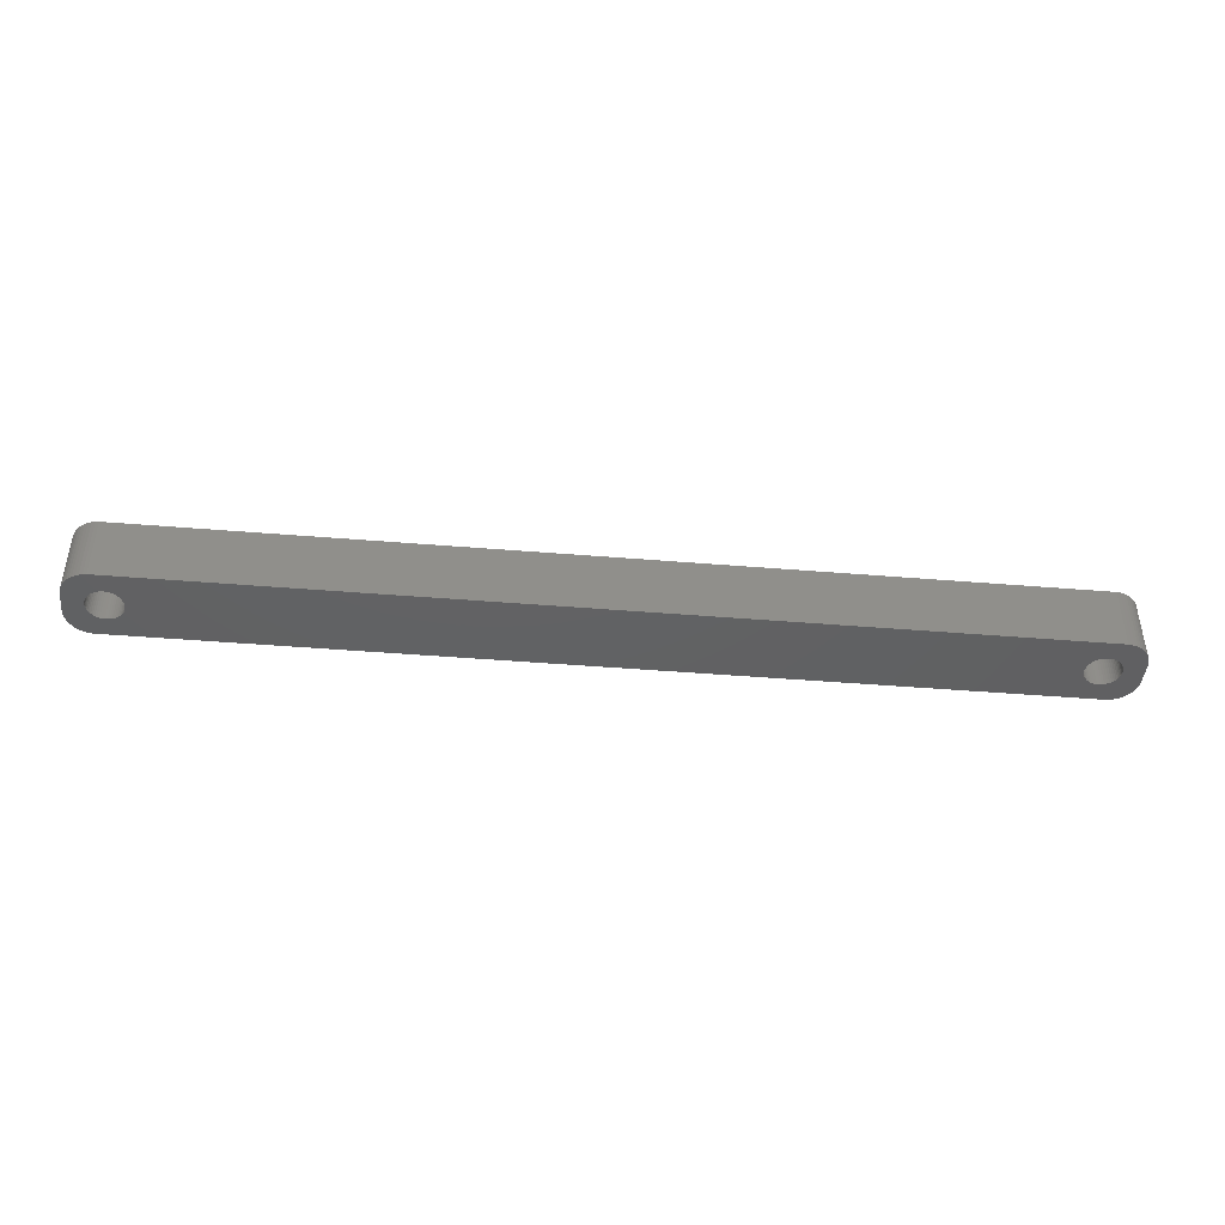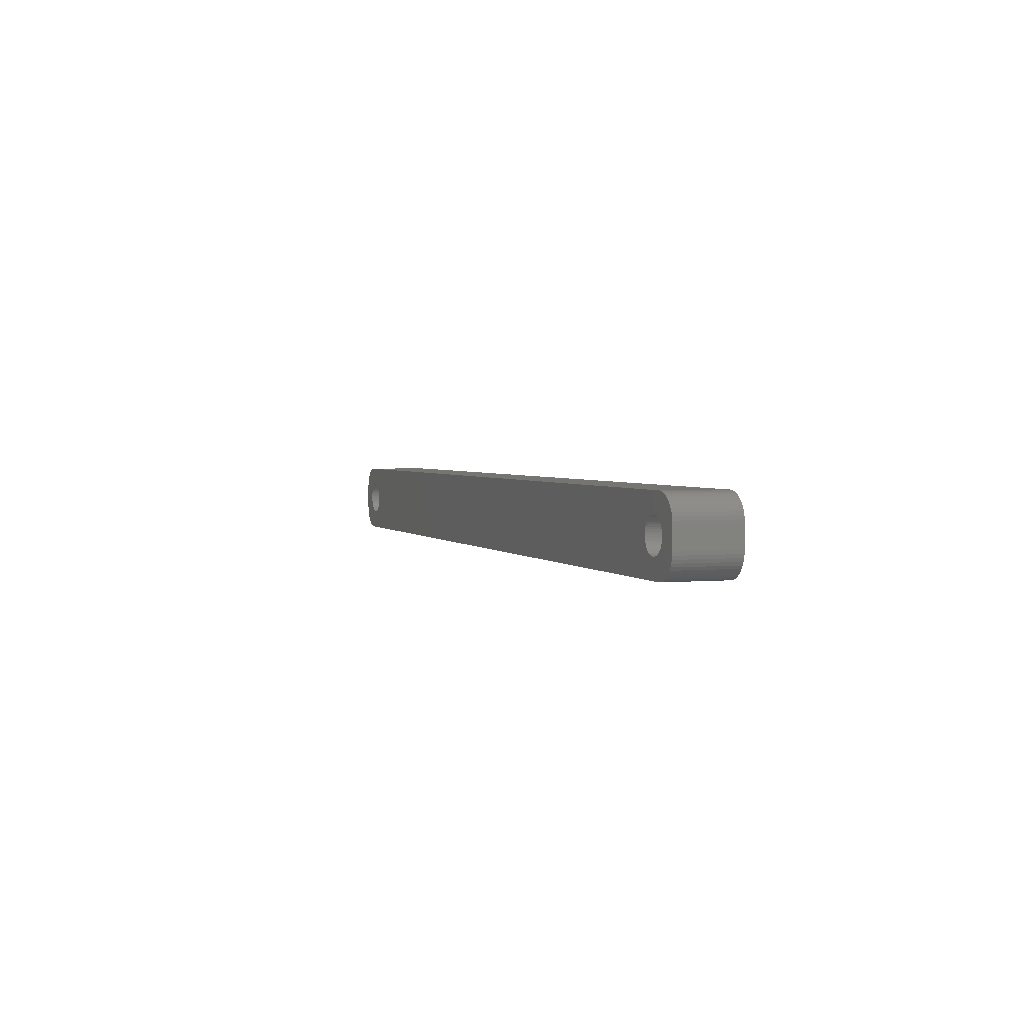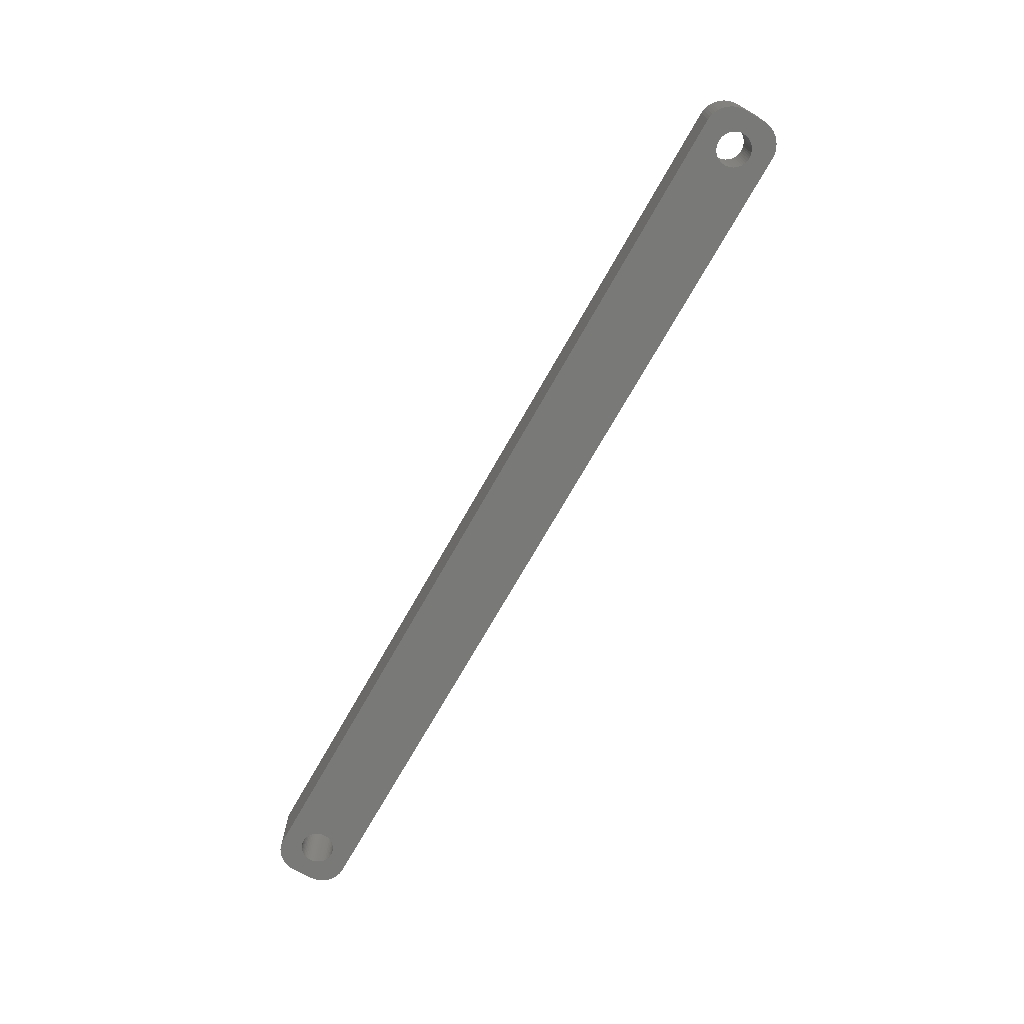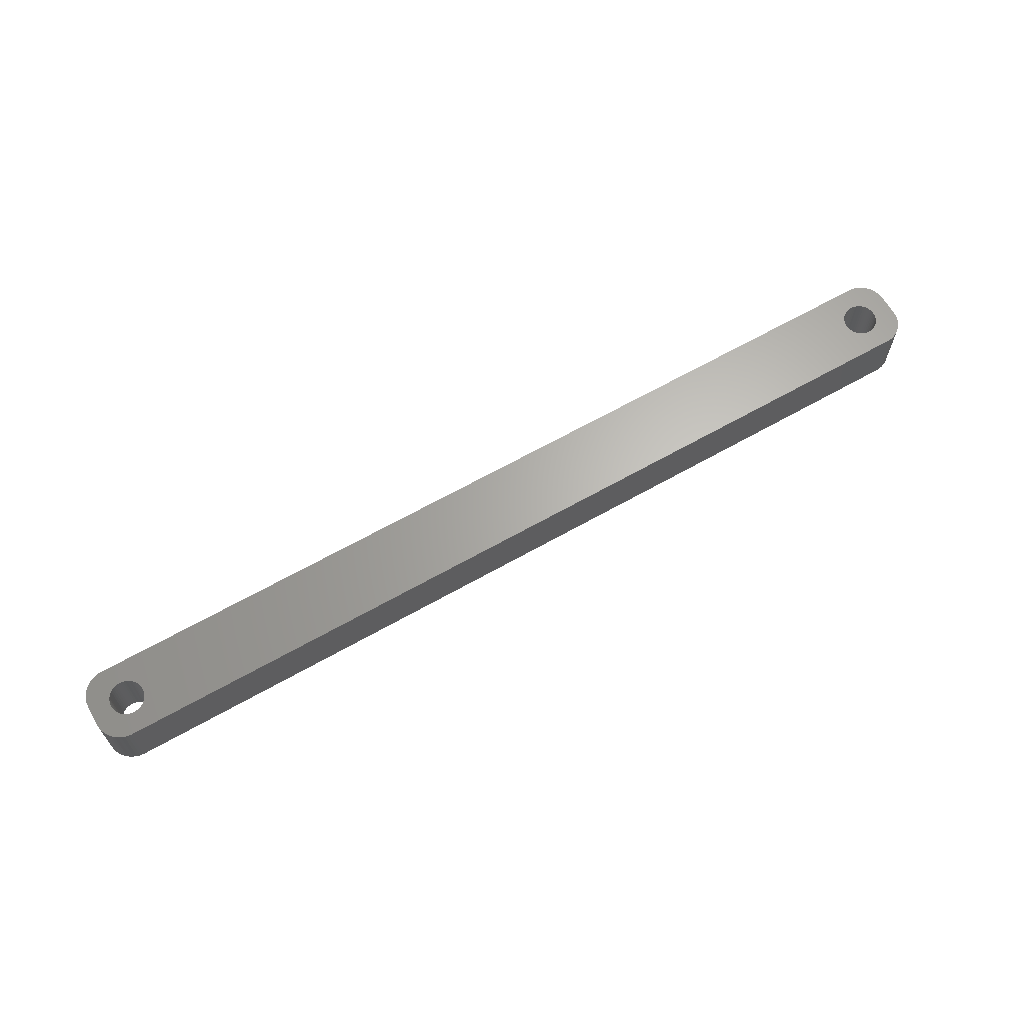
<metadata>
{"format":"stl","ext":"stl","renderer":"f3d","projection":"perspective","resolution":1024,"background":"white","views":[{"elev":-43.3,"azim":-5.6,"up":"+Z"},{"elev":2.6,"azim":-109.3,"up":"+Y"},{"elev":-71.7,"azim":60.5,"up":"+Z"},{"elev":65.0,"azim":150.3,"up":"+Z"}]}
</metadata>
<code>
# stl→obj: 304 verts, 612 faces
v -79.48 1.196 0
v -79.65 1.566 12
v -79.65 1.566 0
v -79.48 1.196 12
v -79.87 1.91 12
v -79.87 1.91 0
v -81.5 3.091 0
v -81.12 2.941 12
v -81.5 3.091 12
v -81.12 2.941 0
v -83.88 2.941 0
v -83.5 3.091 12
v -83.88 2.941 12
v -83.5 3.091 0
v -85.52 1.196 12
v -85.35 1.566 0
v -85.35 1.566 12
v -85.52 1.196 0
v -79.35 -0.8082 0
v -79.28 -0.4073 12
v -79.28 -0.4073 0
v -79.35 -0.8082 12
v -82.3 3.244 0
v -81.89 3.192 12
v -82.3 3.244 12
v -81.89 3.192 0
v -80.76 2.744 0
v -80.43 2.504 12
v -80.76 2.744 12
v -80.43 2.504 0
v -85.72 0.4073 12
v -85.65 0.8082 0
v -85.65 0.8082 12
v -85.72 0.4073 0
v -85.13 1.91 12
v -84.87 2.225 0
v -84.87 2.225 12
v -85.13 1.91 0
v -84.24 2.744 0
v -84.24 2.744 12
v -83.11 3.192 0
v -82.7 3.244 12
v -83.11 3.192 12
v -82.7 3.244 0
v -79.25 0 0
v -79.28 0.4073 12
v -79.28 0.4073 0
v -79.25 0 12
v -79.48 -1.196 0
v -79.48 -1.196 12
v -80.43 -2.504 0
v -80.76 -2.744 12
v -80.43 -2.504 12
v -80.76 -2.744 0
v -79.35 0.8082 12
v -79.35 0.8082 0
v -80.13 2.225 12
v -80.13 2.225 0
v -85.75 0 12
v -85.75 0 0
v -84.57 2.504 0
v -84.57 2.504 12
v -82.3 -3.244 0
v -82.7 -3.244 12
v -82.3 -3.244 12
v -82.7 -3.244 0
v -85.52 -1.196 12
v -85.65 -0.8082 0
v -85.65 -0.8082 12
v -85.52 -1.196 0
v -85.35 -1.566 12
v -85.35 -1.566 0
v -81.89 -3.192 0
v -81.89 -3.192 12
v -80.13 -2.225 0
v -79.87 -1.91 12
v -79.87 -1.91 0
v -80.13 -2.225 12
v -81.5 -3.091 0
v -81.5 -3.091 12
v -81.12 -2.941 12
v -81.12 -2.941 0
v -79.65 -1.566 0
v -79.65 -1.566 12
v -84.24 -2.744 0
v -84.57 -2.504 12
v -84.24 -2.744 12
v -84.57 -2.504 0
v -83.11 -3.192 0
v -83.5 -3.091 12
v -83.11 -3.192 12
v -83.5 -3.091 0
v -84.87 -2.225 12
v -85.13 -1.91 0
v -85.13 -1.91 12
v -84.87 -2.225 0
v -85.72 -0.4073 0
v -85.72 -0.4073 12
v -83.88 -2.941 0
v -83.88 -2.941 12
v 85.75 0 0
v 85.72 0.4073 12
v 85.72 0.4073 0
v 85.75 0 12
v 82.3 3.244 0
v 82.7 3.244 12
v 82.3 3.244 12
v 82.7 3.244 0
v 82.7 -3.244 0
v 82.3 -3.244 12
v 82.7 -3.244 12
v 82.3 -3.244 0
v 84.57 2.504 0
v 84.87 2.225 12
v 84.57 2.504 12
v 84.87 2.225 0
v 79.87 1.91 12
v 80.13 2.225 0
v 80.13 2.225 12
v 79.87 1.91 0
v 80.76 2.744 0
v 81.12 2.941 12
v 80.76 2.744 12
v 81.12 2.941 0
v 85.52 1.196 0
v 85.35 1.566 12
v 85.35 1.566 0
v 85.52 1.196 12
v 85.13 1.91 12
v 85.13 1.91 0
v 83.5 3.091 0
v 83.88 2.941 12
v 83.5 3.091 12
v 83.88 2.941 0
v 83.11 3.192 0
v 83.11 3.192 12
v 84.24 2.744 0
v 84.24 2.744 12
v 79.35 0.8082 12
v 79.48 1.196 0
v 79.48 1.196 12
v 79.35 0.8082 0
v 79.65 1.566 0
v 79.65 1.566 12
v 80.43 2.504 0
v 80.43 2.504 12
v 81.5 3.091 0
v 81.89 3.192 12
v 81.5 3.091 12
v 81.89 3.192 0
v 83.88 -2.941 0
v 83.5 -3.091 12
v 83.88 -2.941 12
v 83.5 -3.091 0
v 84.87 -2.225 0
v 85.13 -1.91 12
v 85.13 -1.91 0
v 84.87 -2.225 12
v 84.57 -2.504 0
v 84.24 -2.744 12
v 84.57 -2.504 12
v 84.24 -2.744 0
v 80.76 -2.744 0
v 80.43 -2.504 12
v 80.76 -2.744 12
v 80.43 -2.504 0
v 81.89 -3.192 0
v 81.5 -3.091 12
v 81.89 -3.192 12
v 81.5 -3.091 0
v 79.87 -1.91 12
v 79.65 -1.566 0
v 79.65 -1.566 12
v 79.87 -1.91 0
v 80.13 -2.225 12
v 80.13 -2.225 0
v 85.65 0.8082 0
v 85.65 0.8082 12
v 79.25 0 12
v 79.28 0.4073 0
v 79.28 0.4073 12
v 79.25 0 0
v 79.28 -0.4073 12
v 79.28 -0.4073 0
v 83.11 -3.192 0
v 83.11 -3.192 12
v 85.52 -1.196 0
v 85.65 -0.8082 12
v 85.65 -0.8082 0
v 85.52 -1.196 12
v 85.35 -1.566 12
v 85.35 -1.566 0
v 81.12 -2.941 0
v 81.12 -2.941 12
v 79.48 -1.196 0
v 79.48 -1.196 12
v 79.35 -0.8082 12
v 79.35 -0.8082 0
v 85.72 -0.4073 12
v 85.72 -0.4073 0
v -89.5 -2 0
v -89.5 2 12
v -89.5 2 0
v -89.5 -2 12
v 84.81 6.99 0
v -84.81 6.99 12
v 84.81 6.99 12
v -84.81 6.99 0
v -84.81 -6.99 0
v 84.81 -6.99 12
v -84.81 -6.99 12
v 84.81 -6.99 0
v -88.14 -5.423 0
v -87.69 -5.853 12
v -88.14 -5.423 12
v -87.69 -5.853 0
v 89.46 -2.627 12
v 89.5 -2 0
v 89.5 -2 12
v 89.46 -2.627 0
v 85.44 -6.911 12
v 85.44 -6.911 0
v 89.5 2 12
v 89.46 2.627 12
v 89.34 3.243 12
v 89.15 3.841 12
v 88.88 4.409 12
v 88.55 4.939 12
v 88.14 5.423 12
v 87.69 5.853 12
v 89.34 -3.243 12
v 87.18 6.222 12
v 89.15 -3.841 12
v 86.63 6.524 12
v 86.05 6.755 12
v 88.88 -4.409 12
v 88.55 -4.939 12
v 85.44 6.911 12
v -85.44 6.911 12
v -86.05 6.755 12
v -86.63 6.524 12
v -87.18 6.222 12
v -87.69 5.853 12
v -88.14 5.423 12
v -88.55 4.939 12
v 88.14 -5.423 12
v 87.69 -5.853 12
v 87.18 -6.222 12
v 86.63 -6.524 12
v 86.05 -6.755 12
v -85.44 -6.911 12
v -86.63 -6.524 12
v -88.55 -4.939 12
v -89.15 -3.841 12
v -89.46 -2.627 12
v -86.05 -6.755 12
v -88.88 4.409 12
v -89.15 3.841 12
v -89.34 3.243 12
v -89.46 2.627 12
v -87.18 -6.222 12
v -88.88 -4.409 12
v -89.34 -3.243 12
v -89.15 -3.841 0
v -89.34 -3.243 0
v -86.63 -6.524 0
v -86.05 -6.755 0
v -87.18 -6.222 0
v -85.44 -6.911 0
v 88.88 -4.409 0
v 88.55 -4.939 0
v 89.15 3.841 0
v 89.34 3.243 0
v 88.14 5.423 0
v 88.55 4.939 0
v 87.69 5.853 0
v 85.44 6.911 0
v 86.63 6.524 0
v 86.05 6.755 0
v -85.44 6.911 0
v -89.46 -2.627 0
v 89.5 2 0
v 89.34 -3.243 0
v 89.15 -3.841 0
v 89.46 2.627 0
v 88.14 -5.423 0
v 87.69 -5.853 0
v 87.18 -6.222 0
v 86.63 -6.524 0
v 86.05 -6.755 0
v 88.88 4.409 0
v -88.55 -4.939 0
v 87.18 6.222 0
v -86.63 6.524 0
v -87.69 5.853 0
v -88.55 4.939 0
v -89.15 3.841 0
v -89.46 2.627 0
v -86.05 6.755 0
v -88.88 -4.409 0
v -87.18 6.222 0
v -88.14 5.423 0
v -88.88 4.409 0
v -89.34 3.243 0
f 1 2 3
f 2 1 4
f 3 5 6
f 5 3 2
f 7 8 9
f 8 7 10
f 11 12 13
f 12 11 14
f 15 16 17
f 16 15 18
f 19 20 21
f 20 19 22
f 23 24 25
f 24 23 26
f 27 28 29
f 28 27 30
f 31 32 33
f 32 31 34
f 35 36 37
f 36 35 38
f 39 13 40
f 13 39 11
f 41 42 43
f 42 41 44
f 45 46 47
f 46 45 48
f 49 22 19
f 22 49 50
f 51 52 53
f 52 51 54
f 47 55 56
f 55 47 46
f 56 4 1
f 4 56 55
f 30 57 28
f 57 30 58
f 6 57 58
f 57 6 5
f 44 25 42
f 25 44 23
f 26 9 24
f 9 26 7
f 10 29 8
f 29 10 27
f 59 34 31
f 34 59 60
f 33 18 15
f 18 33 32
f 17 38 35
f 38 17 16
f 14 43 12
f 43 14 41
f 61 40 62
f 40 61 39
f 36 62 37
f 62 36 61
f 21 48 45
f 48 21 20
f 63 64 65
f 64 63 66
f 67 68 69
f 68 67 70
f 71 70 67
f 70 71 72
f 73 65 74
f 65 73 63
f 75 76 77
f 76 75 78
f 79 74 80
f 74 79 73
f 54 81 52
f 81 54 82
f 82 80 81
f 80 82 79
f 75 53 78
f 53 75 51
f 83 50 49
f 50 83 84
f 77 84 83
f 84 77 76
f 85 86 87
f 86 85 88
f 89 90 91
f 90 89 92
f 66 91 64
f 91 66 89
f 93 94 95
f 94 93 96
f 88 93 86
f 93 88 96
f 69 97 98
f 97 69 68
f 98 60 59
f 60 98 97
f 99 87 100
f 87 99 85
f 95 72 71
f 72 95 94
f 92 100 90
f 100 92 99
f 101 102 103
f 102 101 104
f 105 106 107
f 106 105 108
f 109 110 111
f 110 109 112
f 113 114 115
f 114 113 116
f 117 118 119
f 118 117 120
f 121 122 123
f 122 121 124
f 125 126 127
f 126 125 128
f 127 129 130
f 129 127 126
f 131 132 133
f 132 131 134
f 135 133 136
f 133 135 131
f 137 115 138
f 115 137 113
f 139 140 141
f 140 139 142
f 141 143 144
f 143 141 140
f 145 123 146
f 123 145 121
f 147 148 149
f 148 147 150
f 151 152 153
f 152 151 154
f 155 156 157
f 156 155 158
f 159 160 161
f 160 159 162
f 163 164 165
f 164 163 166
f 167 168 169
f 168 167 170
f 171 172 173
f 172 171 174
f 175 174 171
f 174 175 176
f 177 128 125
f 128 177 178
f 103 178 177
f 178 103 102
f 130 114 116
f 114 130 129
f 108 136 106
f 136 108 135
f 134 138 132
f 138 134 137
f 144 120 117
f 120 144 143
f 179 180 181
f 180 179 182
f 183 182 179
f 182 183 184
f 118 146 119
f 146 118 145
f 124 149 122
f 149 124 147
f 150 107 148
f 107 150 105
f 185 111 186
f 111 185 109
f 155 161 158
f 161 155 159
f 187 188 189
f 188 187 190
f 157 191 192
f 191 157 156
f 193 165 194
f 165 193 163
f 170 194 168
f 194 170 193
f 112 169 110
f 169 112 167
f 166 175 164
f 175 166 176
f 173 195 196
f 195 173 172
f 197 184 183
f 184 197 198
f 181 142 139
f 142 181 180
f 154 186 152
f 186 154 185
f 162 153 160
f 153 162 151
f 189 199 200
f 199 189 188
f 192 190 187
f 190 192 191
f 196 198 197
f 198 196 195
f 200 104 101
f 104 200 199
f 201 202 203
f 202 201 204
f 205 206 207
f 206 205 208
f 209 210 211
f 210 209 212
f 213 214 215
f 214 213 216
f 217 218 219
f 218 217 220
f 212 221 210
f 221 212 222
f 128 223 224
f 223 104 219
f 126 224 225
f 199 219 104
f 126 225 226
f 188 219 199
f 129 226 227
f 190 219 188
f 129 227 228
f 219 190 217
f 114 228 229
f 191 217 190
f 114 229 230
f 217 191 231
f 115 230 232
f 231 191 233
f 115 232 234
f 156 233 191
f 138 234 235
f 233 156 236
f 236 156 237
f 223 102 104
f 223 178 102
f 223 128 178
f 138 235 238
f 224 126 128
f 226 129 126
f 228 114 129
f 132 238 207
f 230 115 114
f 234 138 115
f 238 132 138
f 207 133 132
f 207 136 133
f 207 106 136
f 207 107 106
f 207 148 107
f 207 149 148
f 207 122 149
f 207 123 122
f 207 146 123
f 207 119 146
f 181 48 179
f 46 181 139
f 55 139 141
f 4 141 144
f 2 144 117
f 5 117 119
f 57 119 207
f 181 46 48
f 139 55 46
f 141 4 55
f 144 2 4
f 117 5 2
f 119 57 5
f 206 57 207
f 57 206 28
f 28 206 29
f 29 206 8
f 8 206 9
f 9 206 24
f 24 206 25
f 25 206 42
f 206 43 42
f 206 12 43
f 206 13 12
f 239 13 206
f 13 239 40
f 240 40 239
f 241 40 240
f 40 241 62
f 242 62 241
f 243 62 242
f 62 243 37
f 244 37 243
f 245 37 244
f 37 245 35
f 158 237 156
f 237 158 246
f 246 158 247
f 161 247 158
f 247 161 248
f 248 161 249
f 160 249 161
f 249 160 250
f 250 160 221
f 153 221 160
f 221 153 210
f 152 210 153
f 186 210 152
f 111 210 186
f 110 210 111
f 169 210 110
f 168 210 169
f 194 210 168
f 165 210 194
f 164 210 165
f 175 210 164
f 48 183 179
f 20 183 48
f 183 20 197
f 22 197 20
f 197 22 196
f 50 196 22
f 196 50 173
f 84 173 50
f 173 84 171
f 76 171 84
f 171 76 175
f 78 175 76
f 175 78 210
f 211 78 53
f 211 53 52
f 211 52 81
f 211 81 80
f 211 80 74
f 211 74 65
f 211 65 64
f 78 211 210
f 91 211 64
f 90 211 91
f 100 211 90
f 251 100 87
f 252 87 86
f 214 86 93
f 253 93 95
f 254 95 71
f 100 251 211
f 255 71 67
f 204 67 69
f 204 69 98
f 204 98 59
f 87 256 251
f 257 35 245
f 258 35 257
f 204 59 202
f 35 258 17
f 67 204 255
f 259 17 258
f 87 252 256
f 260 17 259
f 86 261 252
f 17 260 15
f 86 214 261
f 202 15 260
f 93 215 214
f 15 202 33
f 93 253 215
f 33 202 31
f 95 262 253
f 31 202 59
f 95 254 262
f 71 263 254
f 71 255 263
f 264 263 265
f 263 264 254
f 266 256 252
f 256 266 267
f 268 252 261
f 252 268 266
f 267 251 256
f 251 267 269
f 237 270 236
f 270 237 271
f 225 272 226
f 272 225 273
f 228 274 229
f 274 228 275
f 274 230 229
f 230 274 276
f 277 207 238
f 207 277 205
f 278 235 234
f 235 278 279
f 208 239 206
f 239 208 280
f 281 204 201
f 204 281 255
f 187 218 220
f 218 101 282
f 192 220 283
f 103 282 101
f 192 283 284
f 177 282 103
f 157 284 270
f 125 282 177
f 157 270 271
f 282 125 285
f 155 271 286
f 127 285 125
f 155 286 287
f 285 127 273
f 159 287 288
f 273 127 272
f 159 288 289
f 130 272 127
f 162 289 290
f 272 130 291
f 291 130 275
f 218 200 101
f 218 189 200
f 218 187 189
f 162 290 222
f 220 192 187
f 284 157 192
f 271 155 157
f 151 222 212
f 287 159 155
f 289 162 159
f 222 151 162
f 212 154 151
f 212 185 154
f 212 109 185
f 212 112 109
f 212 167 112
f 212 170 167
f 212 193 170
f 212 163 193
f 212 166 163
f 212 176 166
f 184 45 182
f 21 184 198
f 19 198 195
f 49 195 172
f 83 172 174
f 77 174 176
f 75 176 212
f 184 21 45
f 198 19 21
f 195 49 19
f 172 83 49
f 174 77 83
f 176 75 77
f 209 75 212
f 75 209 51
f 51 209 54
f 54 209 82
f 82 209 79
f 79 209 73
f 73 209 63
f 63 209 66
f 209 89 66
f 209 92 89
f 209 99 92
f 269 99 209
f 99 269 85
f 267 85 269
f 266 85 267
f 85 266 88
f 268 88 266
f 216 88 268
f 88 216 96
f 213 96 216
f 292 96 213
f 96 292 94
f 116 275 130
f 275 116 274
f 274 116 276
f 113 276 116
f 276 113 293
f 293 113 278
f 137 278 113
f 278 137 279
f 279 137 277
f 134 277 137
f 277 134 205
f 131 205 134
f 135 205 131
f 108 205 135
f 105 205 108
f 150 205 105
f 147 205 150
f 124 205 147
f 121 205 124
f 145 205 121
f 118 205 145
f 45 180 182
f 47 180 45
f 180 47 142
f 56 142 47
f 142 56 140
f 1 140 56
f 140 1 143
f 3 143 1
f 143 3 120
f 6 120 3
f 120 6 118
f 58 118 6
f 118 58 205
f 208 58 30
f 208 30 27
f 208 27 10
f 208 10 7
f 208 7 26
f 208 26 23
f 208 23 44
f 58 208 205
f 41 208 44
f 14 208 41
f 11 208 14
f 280 11 39
f 294 39 61
f 295 61 36
f 296 36 38
f 297 38 16
f 11 280 208
f 298 16 18
f 203 18 32
f 203 32 34
f 203 34 60
f 39 299 280
f 300 94 292
f 264 94 300
f 203 60 201
f 94 264 72
f 18 203 298
f 265 72 264
f 39 294 299
f 281 72 265
f 61 301 294
f 72 281 70
f 61 295 301
f 201 70 281
f 36 302 295
f 70 201 68
f 36 296 302
f 68 201 97
f 38 303 296
f 97 201 60
f 38 297 303
f 16 304 297
f 16 298 304
f 265 255 281
f 255 265 263
f 300 254 264
f 254 300 262
f 213 253 292
f 253 213 215
f 216 261 214
f 261 216 268
f 219 282 223
f 282 219 218
f 224 273 225
f 273 224 285
f 233 283 231
f 283 233 284
f 236 284 233
f 284 236 270
f 287 246 247
f 246 287 286
f 288 247 248
f 247 288 287
f 246 271 237
f 271 246 286
f 290 249 250
f 249 290 289
f 289 248 249
f 248 289 288
f 222 250 221
f 250 222 290
f 226 291 227
f 291 226 272
f 276 232 230
f 232 276 293
f 279 238 235
f 238 279 277
f 293 234 232
f 234 293 278
f 295 244 243
f 244 295 302
f 299 241 240
f 241 299 294
f 304 258 297
f 258 304 259
f 292 262 300
f 262 292 253
f 269 211 251
f 211 269 209
f 223 285 224
f 285 223 282
f 231 220 217
f 220 231 283
f 227 275 228
f 275 227 291
f 301 243 242
f 243 301 295
f 296 244 302
f 244 296 245
f 280 240 239
f 240 280 299
f 203 260 298
f 260 203 202
f 298 259 304
f 259 298 260
f 294 242 241
f 242 294 301
f 297 257 303
f 257 297 258
f 303 245 296
f 245 303 257

</code>
